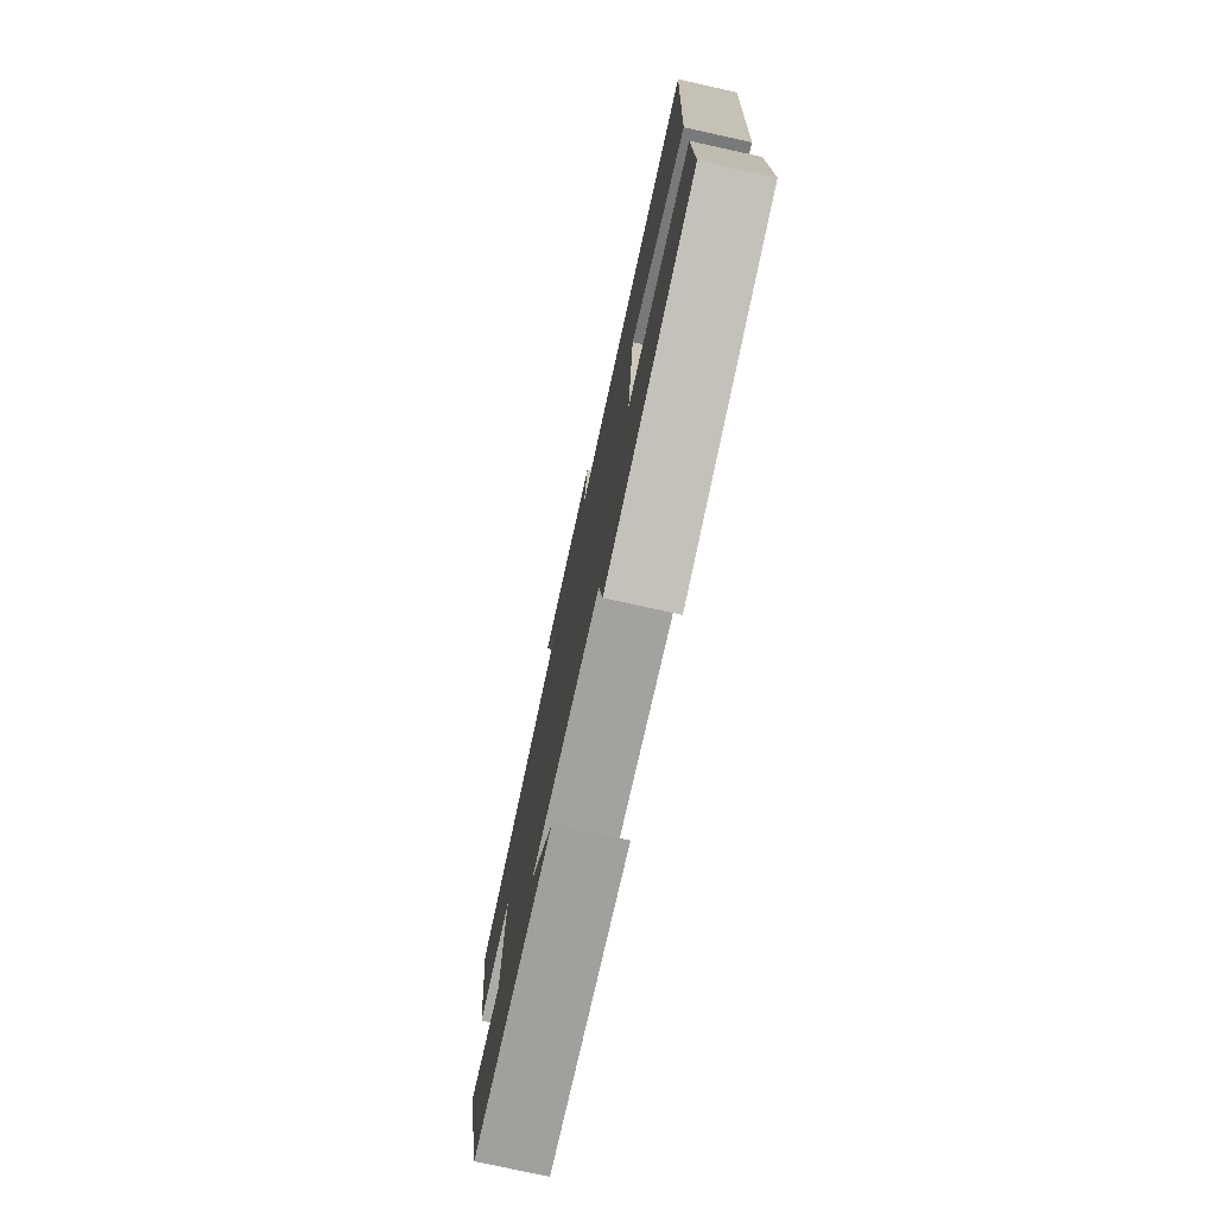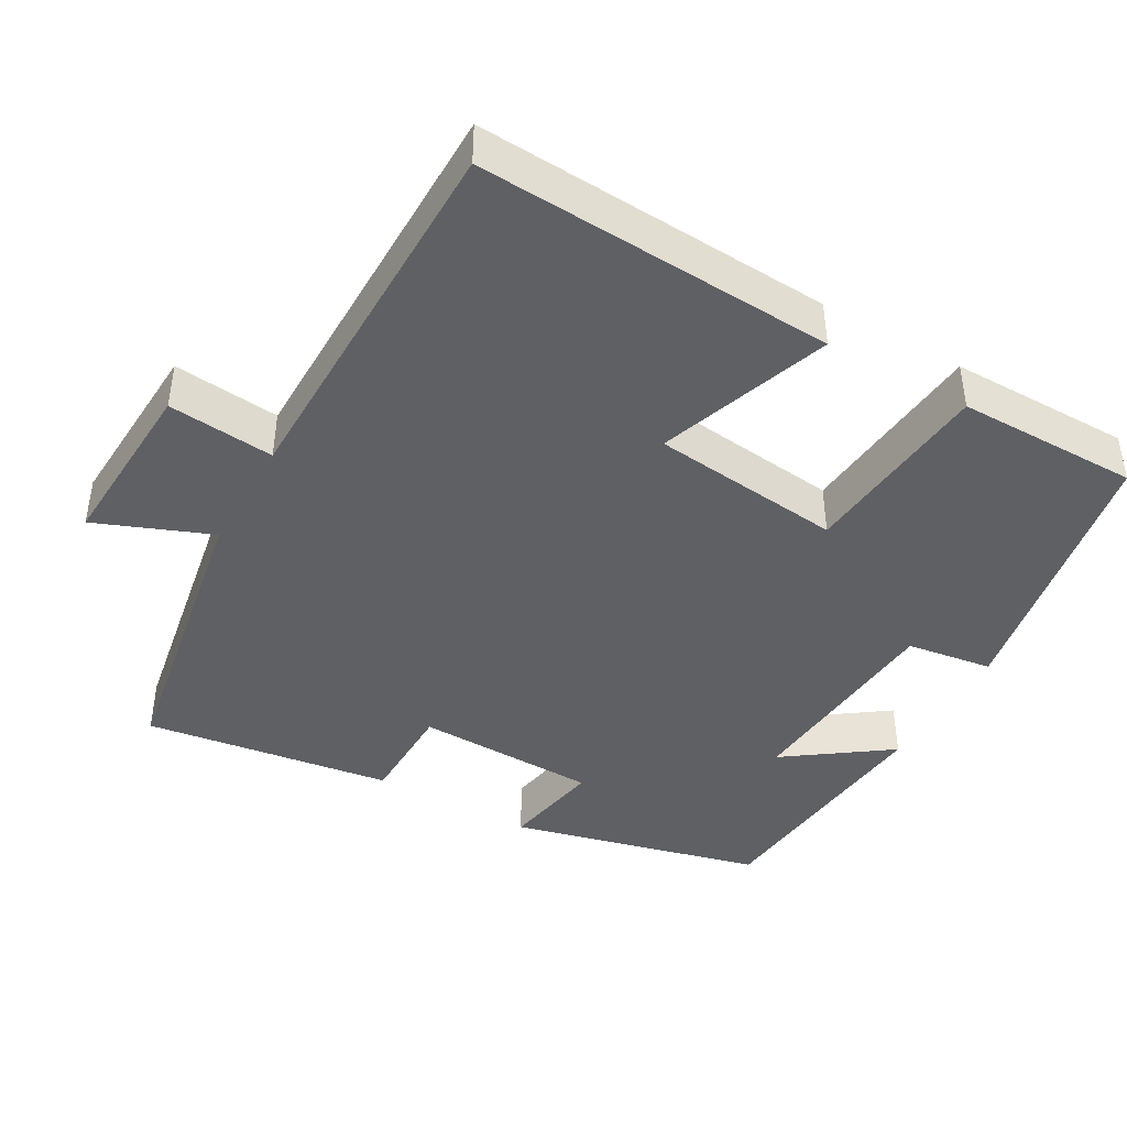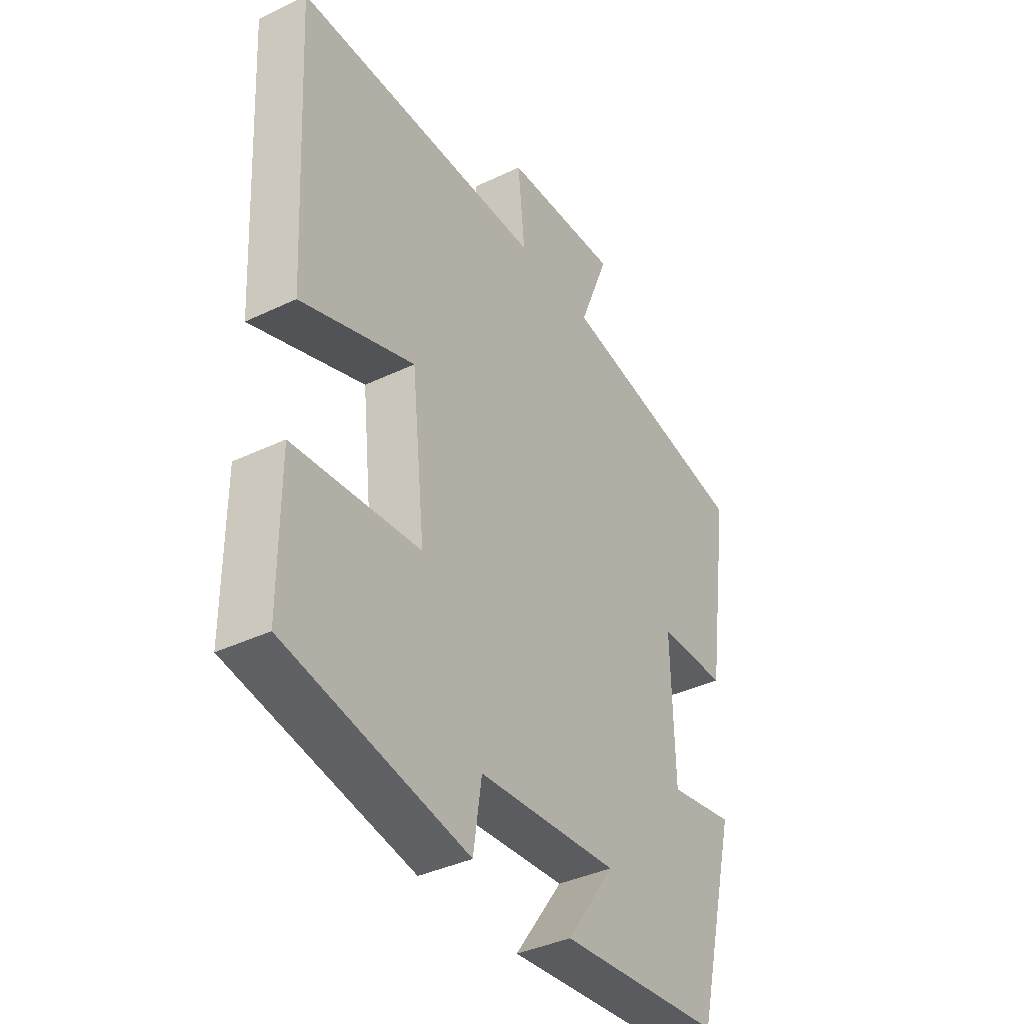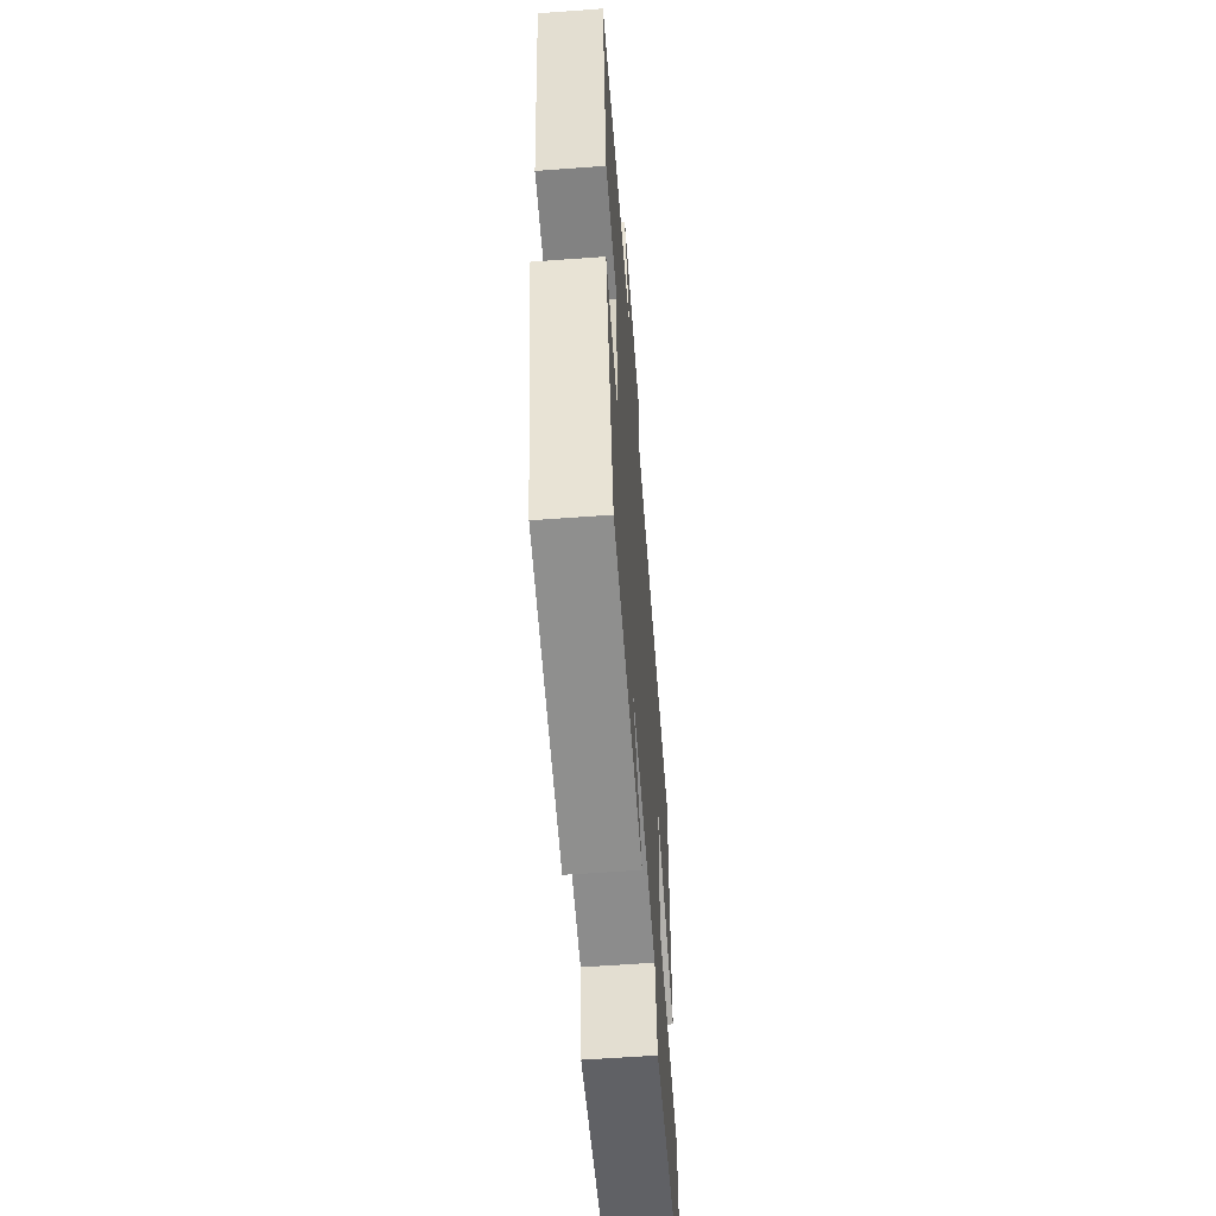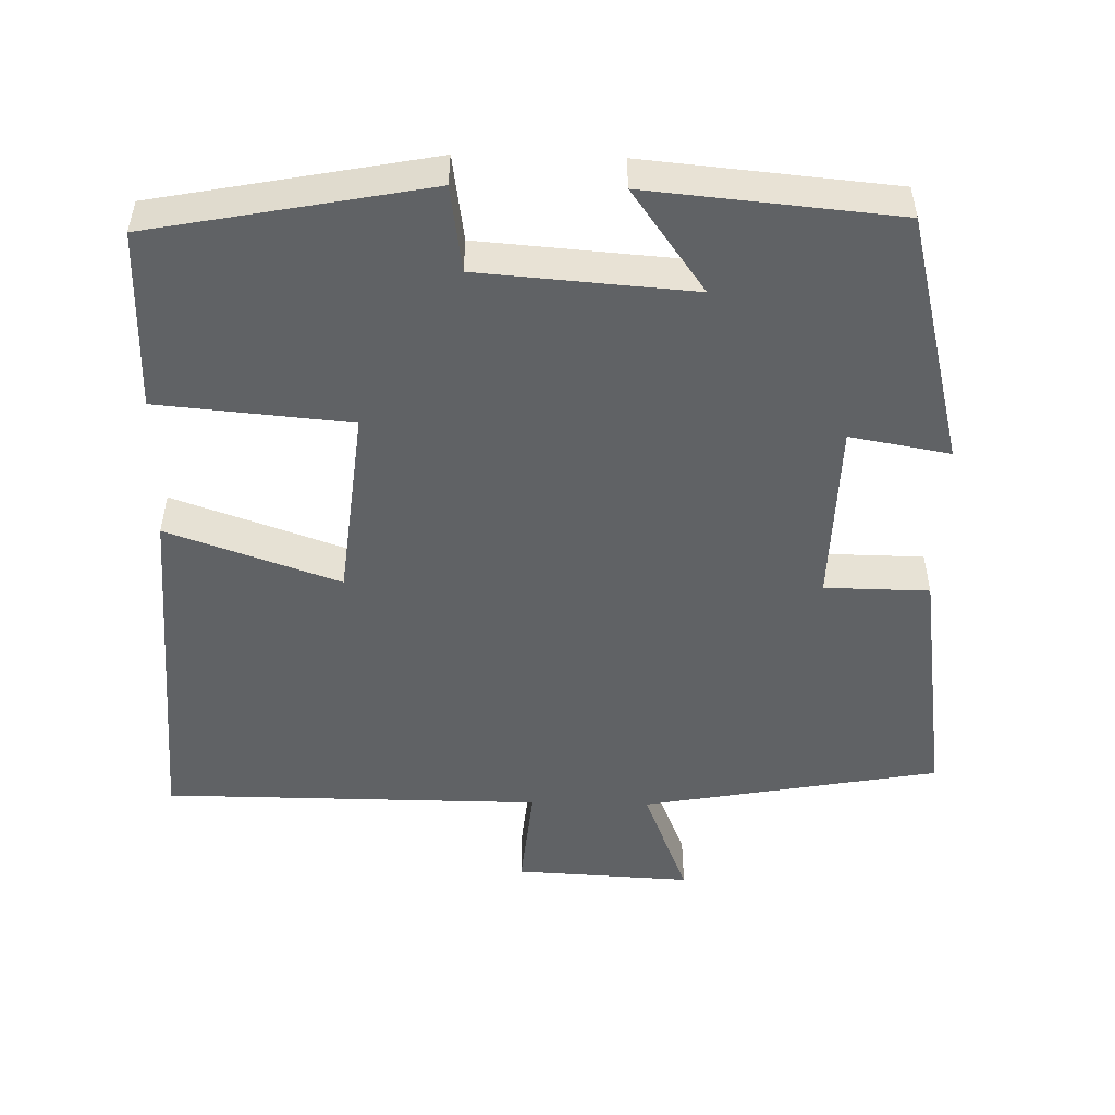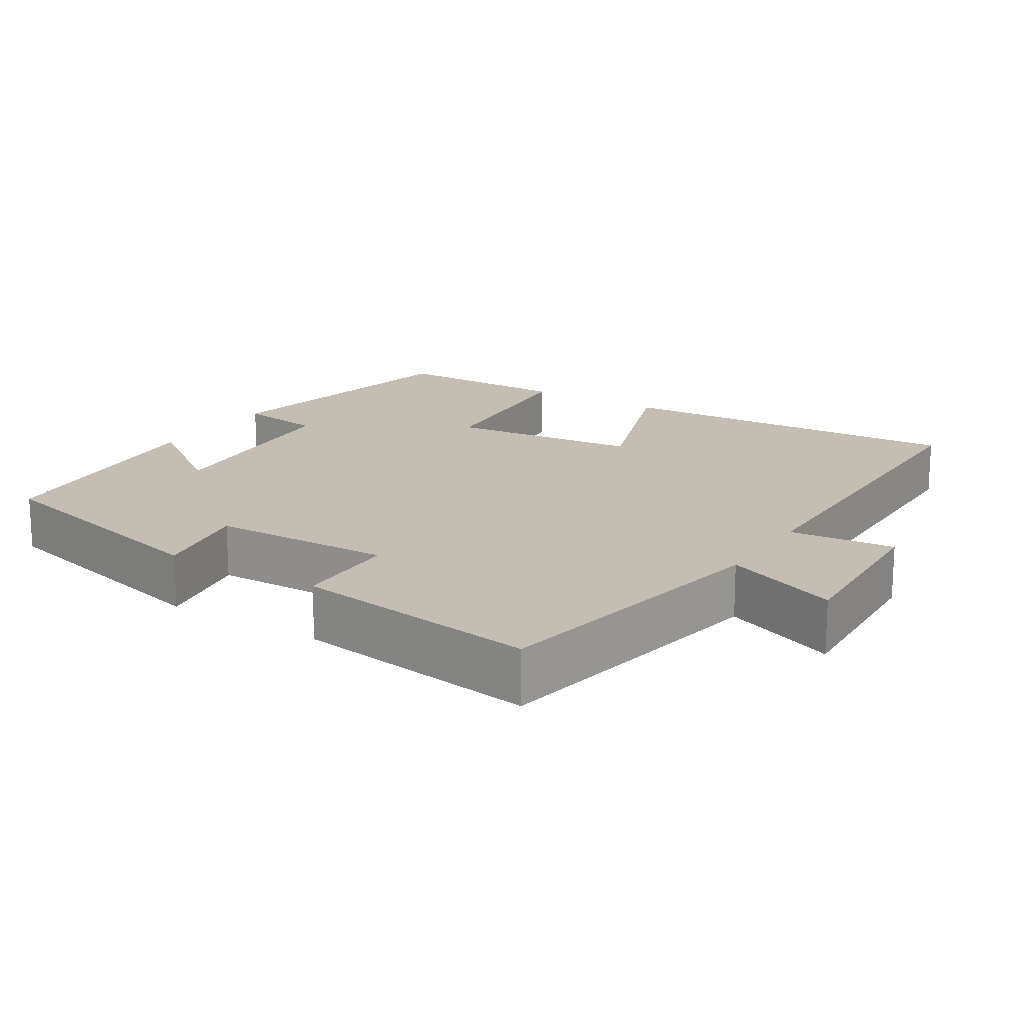
<metadata>
{"format":"obj","ext":"obj","renderer":"f3d","projection":"perspective","resolution":1024,"background":"white","views":[{"elev":-77.0,"azim":77.6,"up":"+Z"},{"elev":-42.7,"azim":60.3,"up":"+Y"},{"elev":-38.2,"azim":121.3,"up":"+Z"},{"elev":-59.9,"azim":-85.7,"up":"+Z"},{"elev":-50.5,"azim":178.7,"up":"+Y"},{"elev":17.2,"azim":-57.8,"up":"+Y"}]}
</metadata>
<code>
v -0.548 0.07 0.428
v -0.147 0.07 0.5
v -0.209 0.07 0.655
v 0.029 0.07 0.643
v 0.015 0.07 0.5
v 0.526 0.07 0.497
v 0.5 0.07 0.016
v 0.268 0.07 0.097
v 0.24 0.07 -0.161
v 0.5 0.07 -0.184
v 0.5 0.07 -0.429
v 0.127 0.07 -0.5
v 0.11 0.07 -0.384
v -0.178 0.07 -0.362
v -0.079 0.07 -0.5
v -0.415 0.07 -0.469
v -0.5 0.07 -0.13
v -0.365 0.07 -0.154
v -0.359 0.07 0.092
v -0.5 0.07 0.094
v -0.548 0 0.428
v -0.147 0 0.5
v -0.209 0 0.655
v 0.029 0 0.643
v 0.015 0 0.5
v 0.526 0 0.497
v 0.5 0 0.016
v 0.268 0 0.097
v 0.24 0 -0.161
v 0.5 0 -0.184
v 0.5 0 -0.429
v 0.127 0 -0.5
v 0.11 0 -0.384
v -0.178 0 -0.362
v -0.079 0 -0.5
v -0.415 0 -0.469
v -0.5 0 -0.13
v -0.365 0 -0.154
v -0.359 0 0.092
v -0.5 0 0.094
f 19 20 1 2
f 18 19 2
f 15 16 17 18
f 14 15 18
f 13 14 18 2
f 10 11 12 13
f 9 10 13
f 8 9 13 2
f 5 6 7 8
f 5 8 2 3
f 3 4 5
f 22 21 40 39
f 22 39 38
f 38 37 36 35
f 38 35 34
f 22 38 34 33
f 33 32 31 30
f 33 30 29
f 22 33 29 28
f 28 27 26 25
f 23 22 28 25
f 25 24 23
f 1 21 22 2
f 2 22 23 3
f 3 23 24 4
f 4 24 25 5
f 5 25 26 6
f 6 26 27 7
f 7 27 28 8
f 8 28 29 9
f 9 29 30 10
f 10 30 31 11
f 11 31 32 12
f 12 32 33 13
f 13 33 34 14
f 14 34 35 15
f 15 35 36 16
f 16 36 37 17
f 17 37 38 18
f 18 38 39 19
f 19 39 40 20
f 20 40 21 1

</code>
